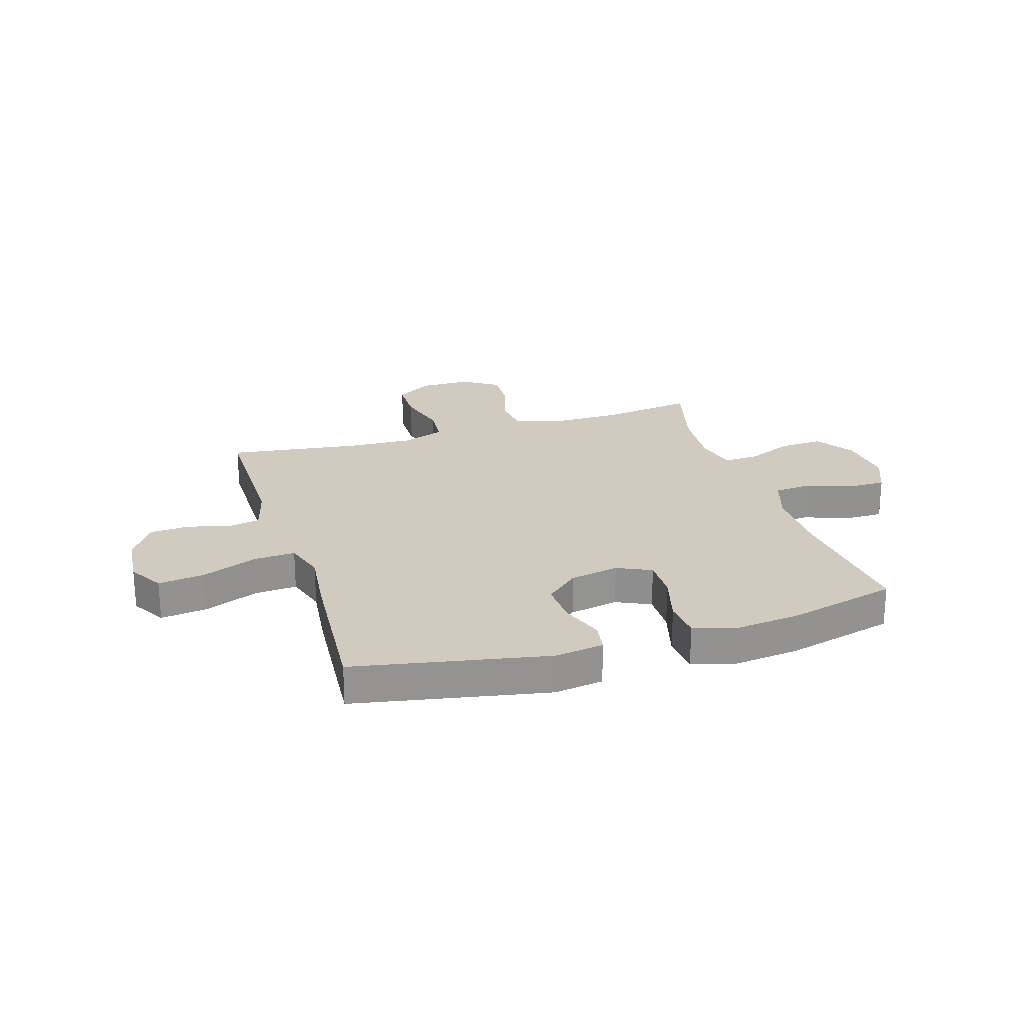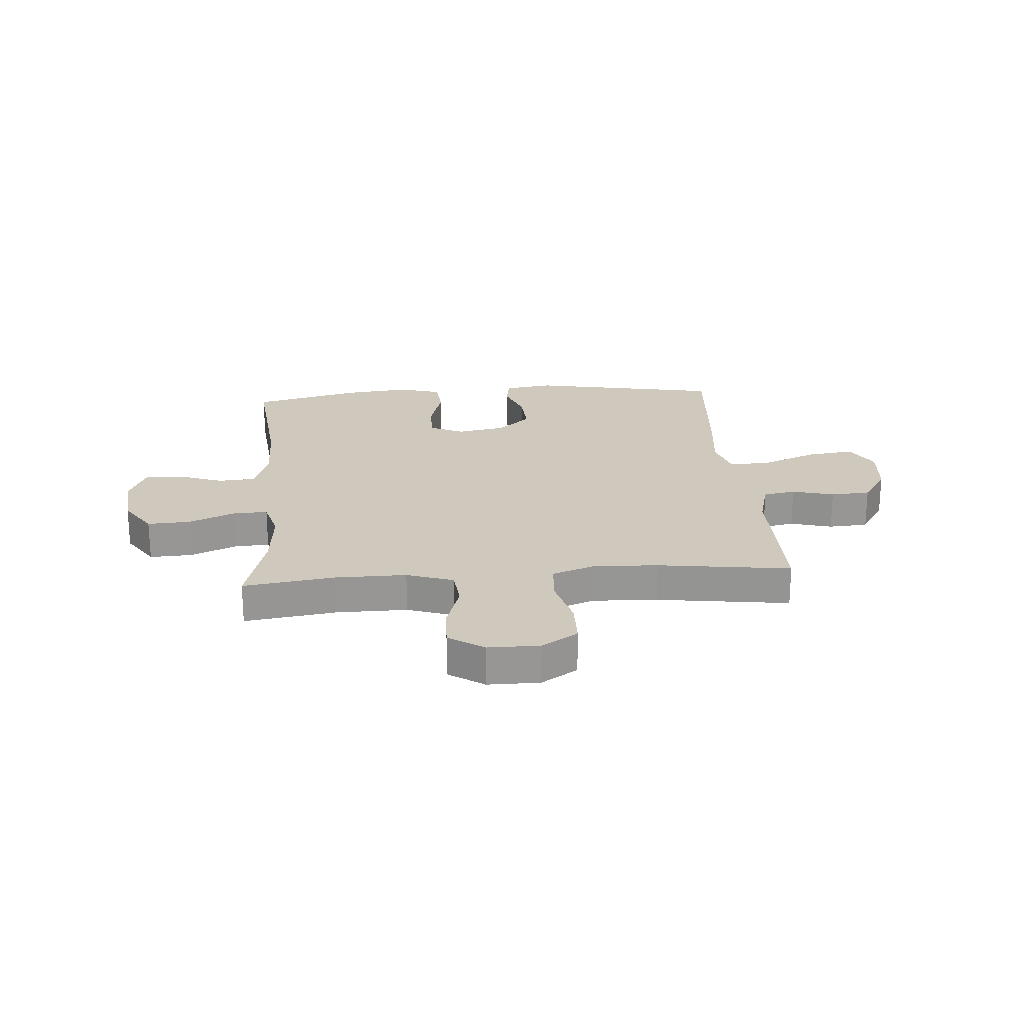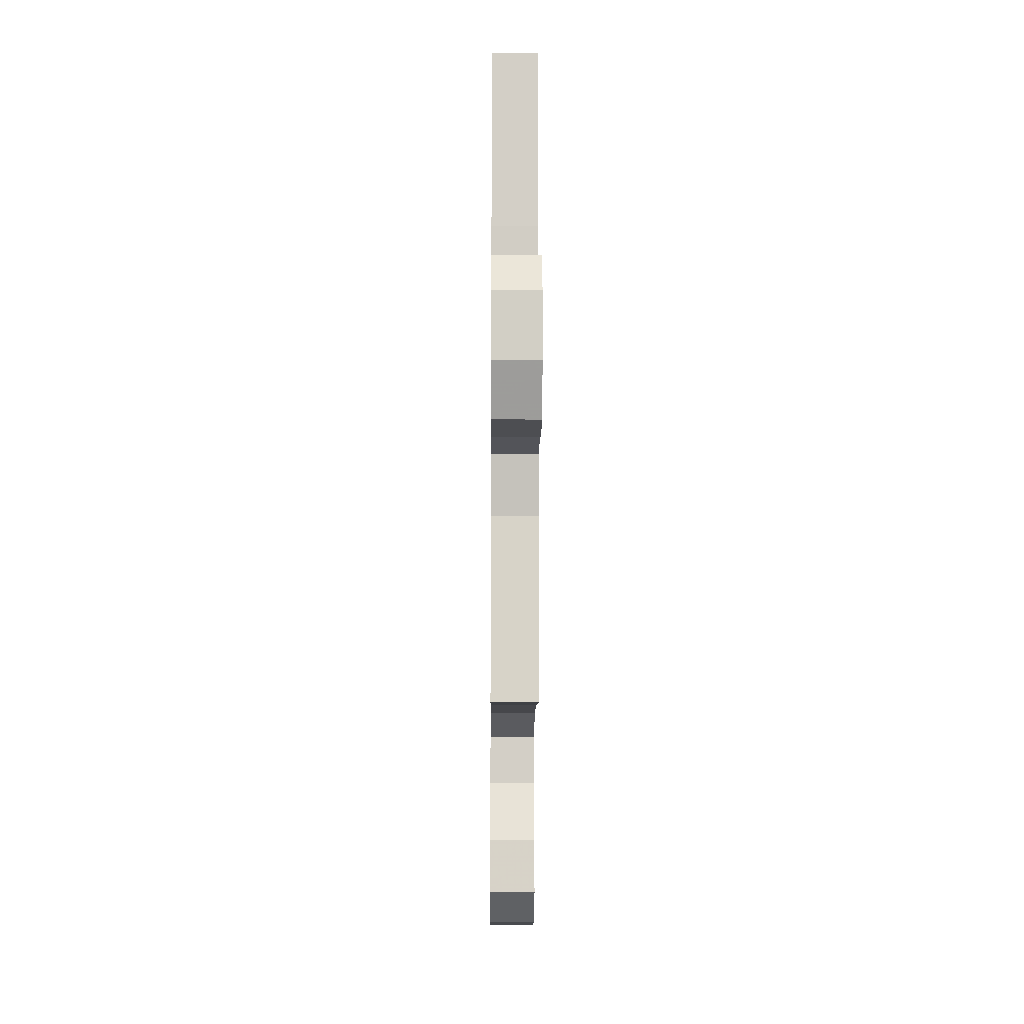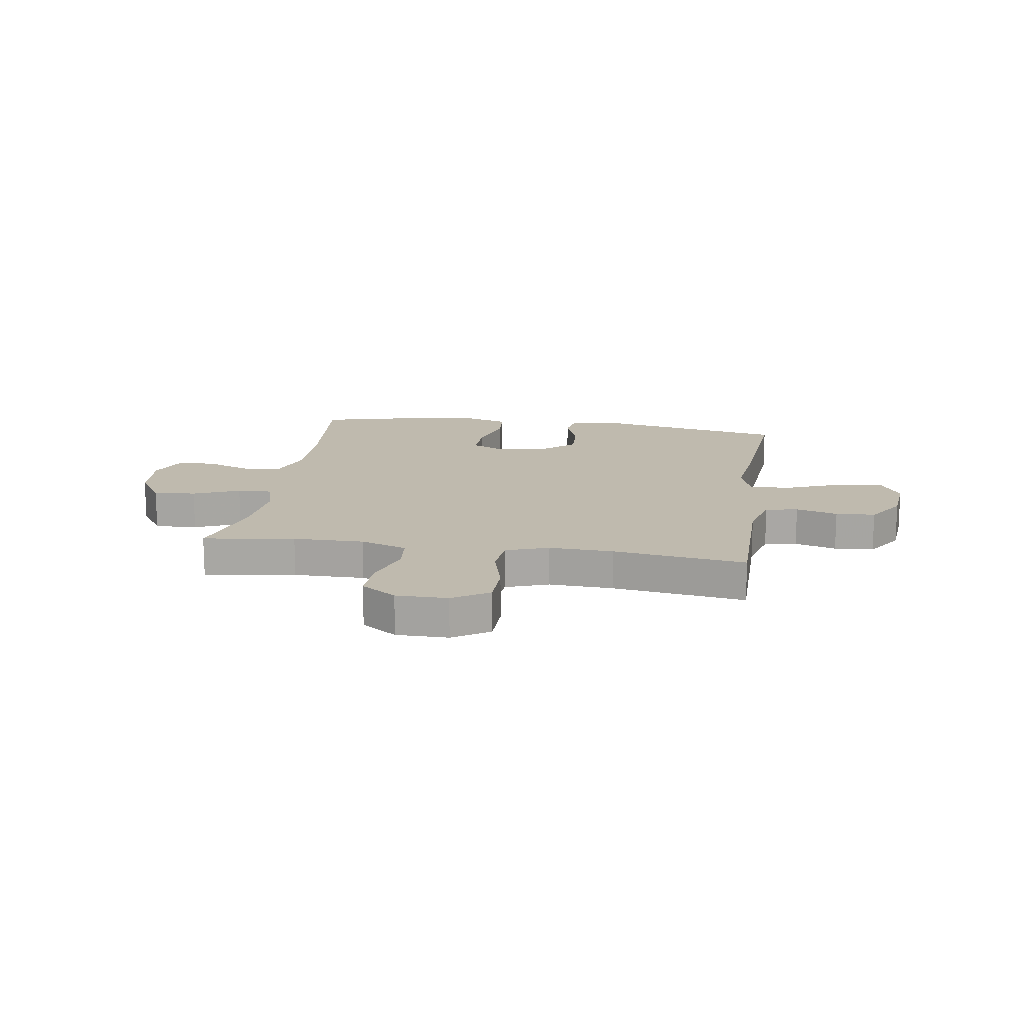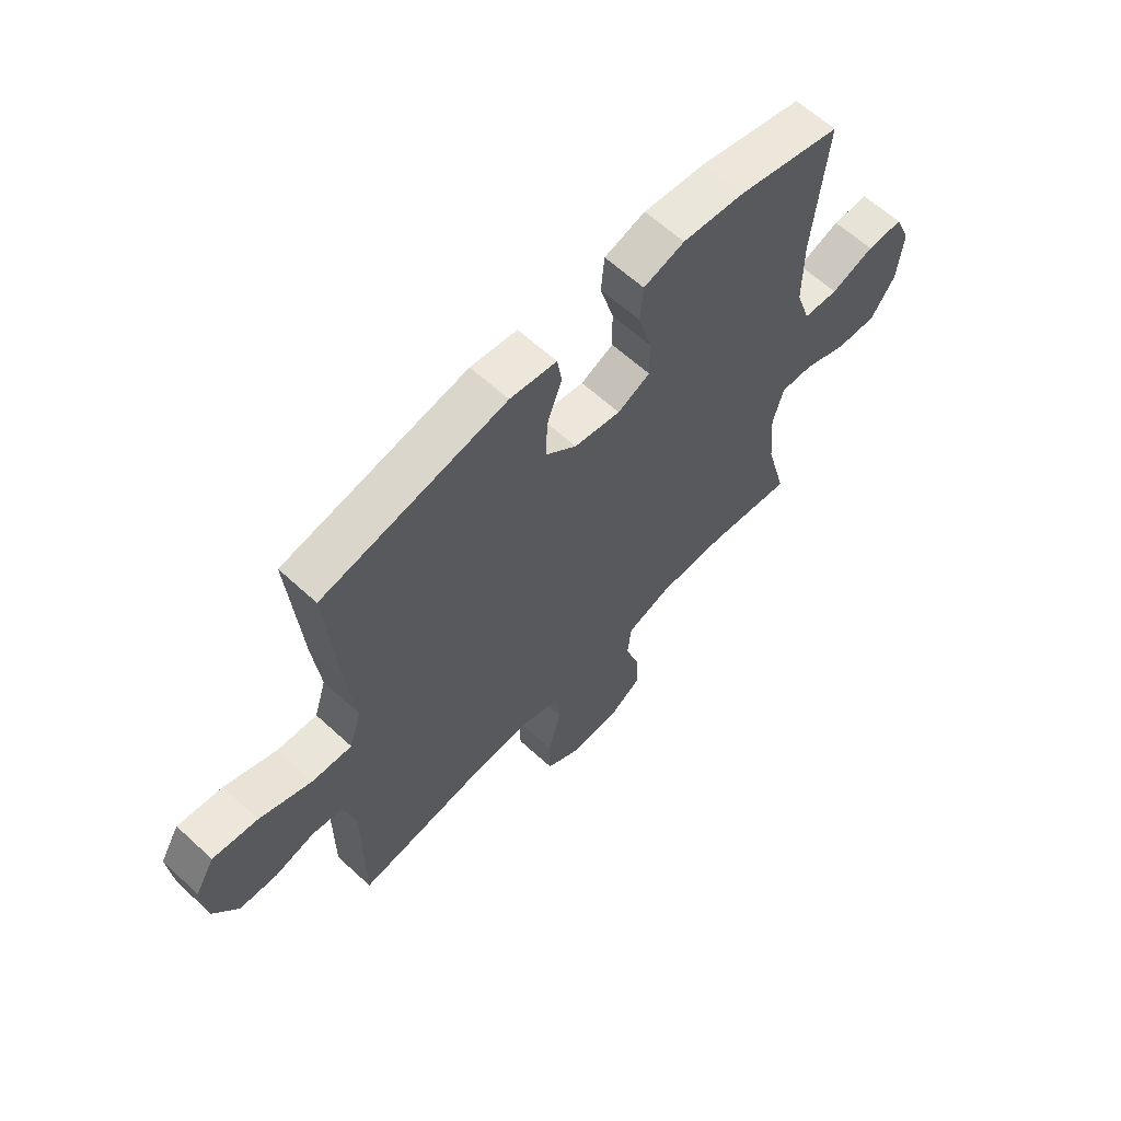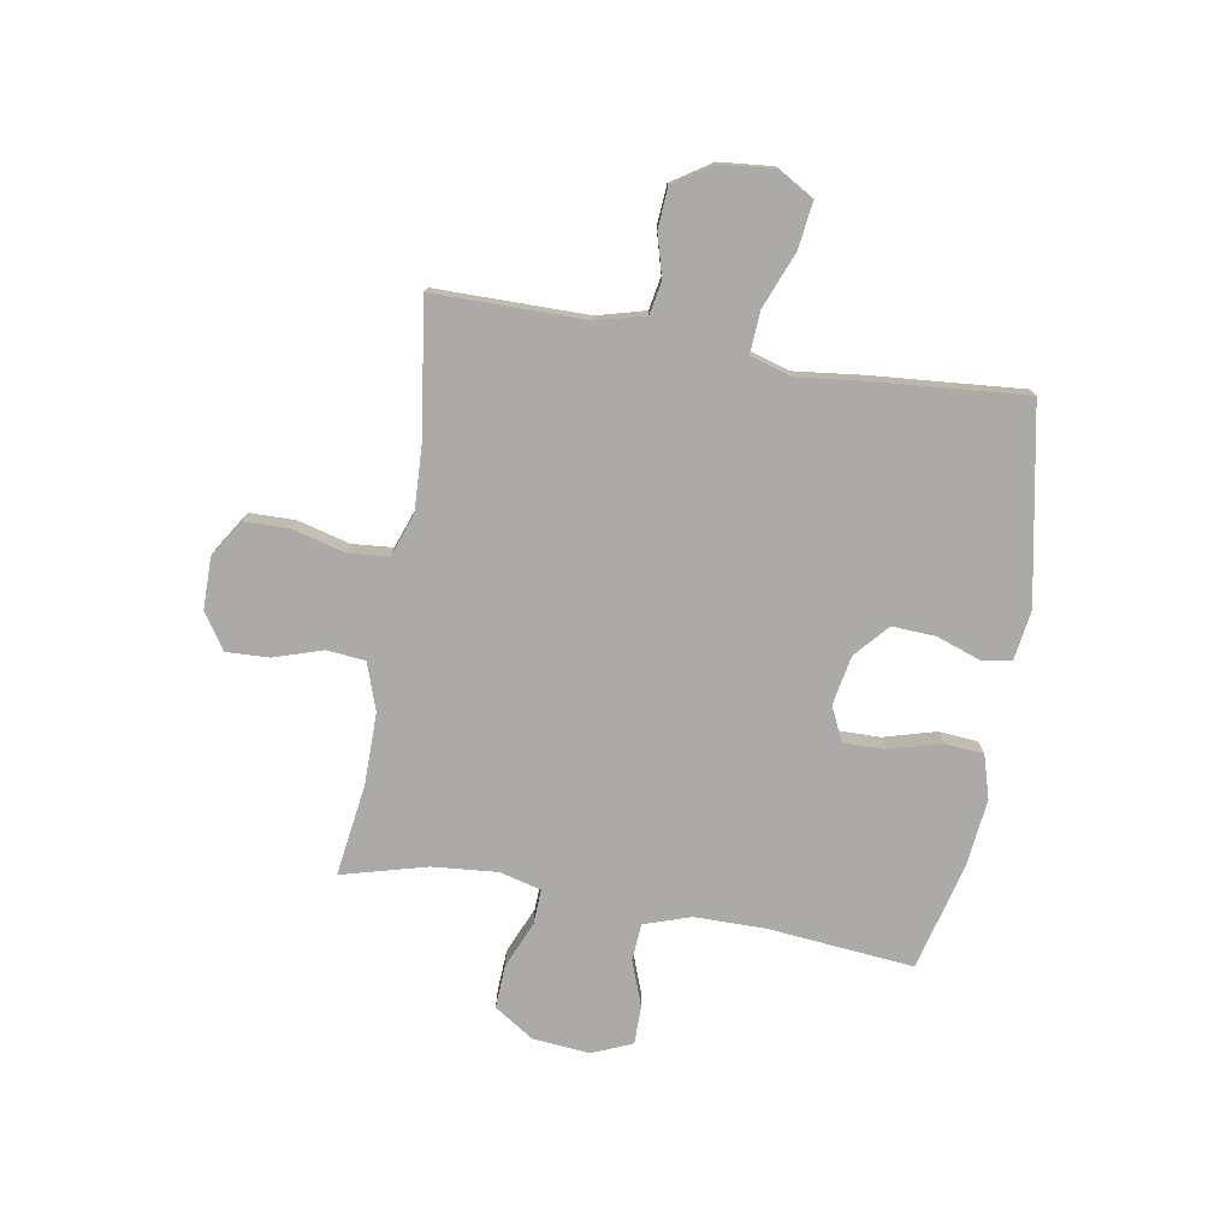
<metadata>
{"format":"obj","ext":"obj","renderer":"f3d","projection":"perspective","resolution":1024,"background":"white","views":[{"elev":23.6,"azim":-17.3,"up":"+Y"},{"elev":22.5,"azim":175.6,"up":"+Y"},{"elev":-13.2,"azim":-90.5,"up":"+Z"},{"elev":15.5,"azim":-171.2,"up":"+Y"},{"elev":62.4,"azim":-47.0,"up":"+Z"},{"elev":-76.0,"azim":-99.6,"up":"+Y"}]}
</metadata>
<code>
v -0.5 0.07 0.5
v -0.15 0.07 0.567
v -0.061 0.07 0.554
v -0.052 0.07 0.499
v -0.08 0.07 0.42
v -0.084 0.07 0.342
v -0.024 0.07 0.289
v 0.065 0.07 0.272
v 0.127 0.07 0.301
v 0.126 0.07 0.376
v 0.1 0.07 0.469
v 0.106 0.07 0.54
v 0.184 0.07 0.563
v 0.302 0.07 0.55
v 0.5 0.07 0.5
v 0.474 0.07 0.238
v 0.474 0.07 0.109
v 0.502 0.07 0.025
v 0.569 0.07 0.02
v 0.651 0.07 0.05
v 0.72 0.07 0.05
v 0.751 0.07 -0.023
v 0.741 0.07 -0.126
v 0.694 0.07 -0.197
v 0.616 0.07 -0.193
v 0.532 0.07 -0.157
v 0.469 0.07 -0.154
v 0.449 0.07 -0.228
v 0.459 0.07 -0.346
v 0.5 0.07 -0.5
v 0.333 0.07 -0.476
v 0.204 0.07 -0.475
v 0.119 0.07 -0.504
v 0.112 0.07 -0.573
v 0.14 0.07 -0.661
v 0.143 0.07 -0.738
v 0.079 0.07 -0.781
v -0.015 0.07 -0.781
v -0.081 0.07 -0.739
v -0.082 0.07 -0.657
v -0.057 0.07 -0.563
v -0.063 0.07 -0.49
v -0.141 0.07 -0.462
v -0.258 0.07 -0.467
v -0.5 0.07 -0.5
v -0.5 0.07 -0.226
v -0.523 0.07 -0.139
v -0.582 0.07 -0.128
v -0.658 0.07 -0.149
v -0.73 0.07 -0.144
v -0.776 0.07 -0.073
v -0.785 0.07 0.024
v -0.748 0.07 0.087
v -0.663 0.07 0.076
v -0.563 0.07 0.036
v -0.487 0.07 0.031
v -0.464 0.07 0.106
v -0.478 0.07 0.228
v -0.5 0 0.5
v -0.15 0 0.567
v -0.061 0 0.554
v -0.052 0 0.499
v -0.08 0 0.42
v -0.084 0 0.342
v -0.024 0 0.289
v 0.065 0 0.272
v 0.127 0 0.301
v 0.126 0 0.376
v 0.1 0 0.469
v 0.106 0 0.54
v 0.184 0 0.563
v 0.302 0 0.55
v 0.5 0 0.5
v 0.474 0 0.238
v 0.474 0 0.109
v 0.502 0 0.025
v 0.569 0 0.02
v 0.651 0 0.05
v 0.72 0 0.05
v 0.751 0 -0.023
v 0.741 0 -0.126
v 0.694 0 -0.197
v 0.616 0 -0.193
v 0.532 0 -0.157
v 0.469 0 -0.154
v 0.449 0 -0.228
v 0.459 0 -0.346
v 0.5 0 -0.5
v 0.333 0 -0.476
v 0.204 0 -0.475
v 0.119 0 -0.504
v 0.112 0 -0.573
v 0.14 0 -0.661
v 0.143 0 -0.738
v 0.079 0 -0.781
v -0.015 0 -0.781
v -0.081 0 -0.739
v -0.082 0 -0.657
v -0.057 0 -0.563
v -0.063 0 -0.49
v -0.141 0 -0.462
v -0.258 0 -0.467
v -0.5 0 -0.5
v -0.5 0 -0.226
v -0.523 0 -0.139
v -0.582 0 -0.128
v -0.658 0 -0.149
v -0.73 0 -0.144
v -0.776 0 -0.073
v -0.785 0 0.024
v -0.748 0 0.087
v -0.663 0 0.076
v -0.563 0 0.036
v -0.487 0 0.031
v -0.464 0 0.106
v -0.478 0 0.228
f 57 58 1 2
f 56 57 2 3
f 52 53 54 55
f 52 55 56
f 51 52 56
f 48 49 50 51
f 47 48 51 56
f 46 47 56 3
f 44 45 46 3
f 38 39 40 41
f 38 41 42
f 37 38 42
f 34 35 36 37
f 33 34 37 42
f 32 33 42 43
f 29 30 31
f 28 29 31 32
f 27 28 32 43
f 23 24 25 26
f 23 26 27
f 22 23 27
f 19 20 21 22
f 18 19 22 27
f 17 18 27 43
f 13 14 15 16
f 10 11 12 13
f 9 10 13 16
f 8 9 16 17
f 3 4 5
f 44 3 5
f 44 5 6
f 43 44 6 7
f 7 8 17 43
f 60 59 116 115
f 61 60 115 114
f 113 112 111 110
f 114 113 110
f 114 110 109
f 109 108 107 106
f 114 109 106 105
f 61 114 105 104
f 61 104 103 102
f 99 98 97 96
f 100 99 96
f 100 96 95
f 95 94 93 92
f 100 95 92 91
f 101 100 91 90
f 89 88 87
f 90 89 87 86
f 101 90 86 85
f 84 83 82 81
f 85 84 81
f 85 81 80
f 80 79 78 77
f 85 80 77 76
f 101 85 76 75
f 74 73 72 71
f 71 70 69 68
f 74 71 68 67
f 75 74 67 66
f 63 62 61
f 63 61 102
f 64 63 102
f 65 64 102 101
f 101 75 66 65
f 1 59 60 2
f 2 60 61 3
f 3 61 62 4
f 4 62 63 5
f 5 63 64 6
f 6 64 65 7
f 7 65 66 8
f 8 66 67 9
f 9 67 68 10
f 10 68 69 11
f 11 69 70 12
f 12 70 71 13
f 13 71 72 14
f 14 72 73 15
f 15 73 74 16
f 16 74 75 17
f 17 75 76 18
f 18 76 77 19
f 19 77 78 20
f 20 78 79 21
f 21 79 80 22
f 22 80 81 23
f 23 81 82 24
f 24 82 83 25
f 25 83 84 26
f 26 84 85 27
f 27 85 86 28
f 28 86 87 29
f 29 87 88 30
f 30 88 89 31
f 31 89 90 32
f 32 90 91 33
f 33 91 92 34
f 34 92 93 35
f 35 93 94 36
f 36 94 95 37
f 37 95 96 38
f 38 96 97 39
f 39 97 98 40
f 40 98 99 41
f 41 99 100 42
f 42 100 101 43
f 43 101 102 44
f 44 102 103 45
f 45 103 104 46
f 46 104 105 47
f 47 105 106 48
f 48 106 107 49
f 49 107 108 50
f 50 108 109 51
f 51 109 110 52
f 52 110 111 53
f 53 111 112 54
f 54 112 113 55
f 55 113 114 56
f 56 114 115 57
f 57 115 116 58
f 58 116 59 1

</code>
